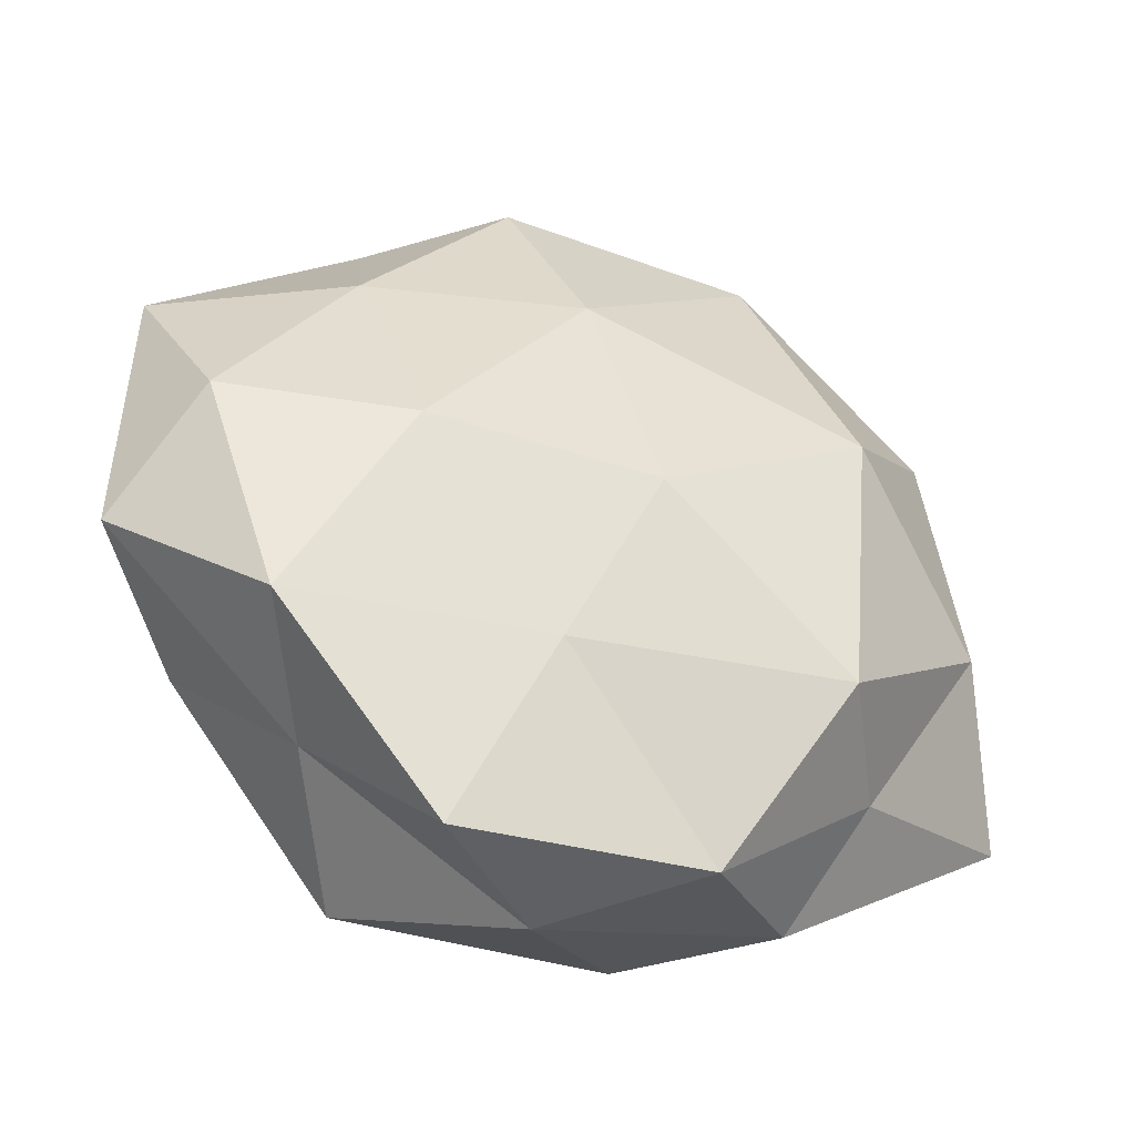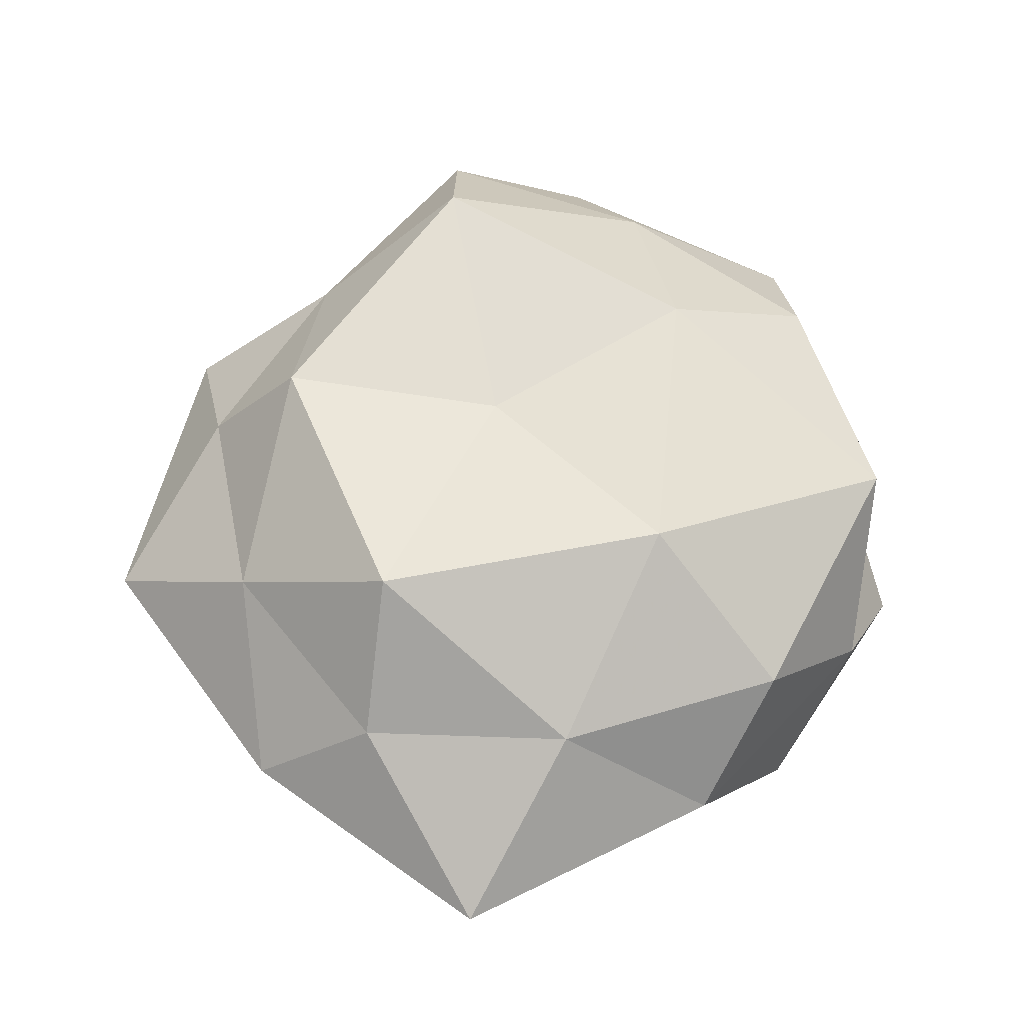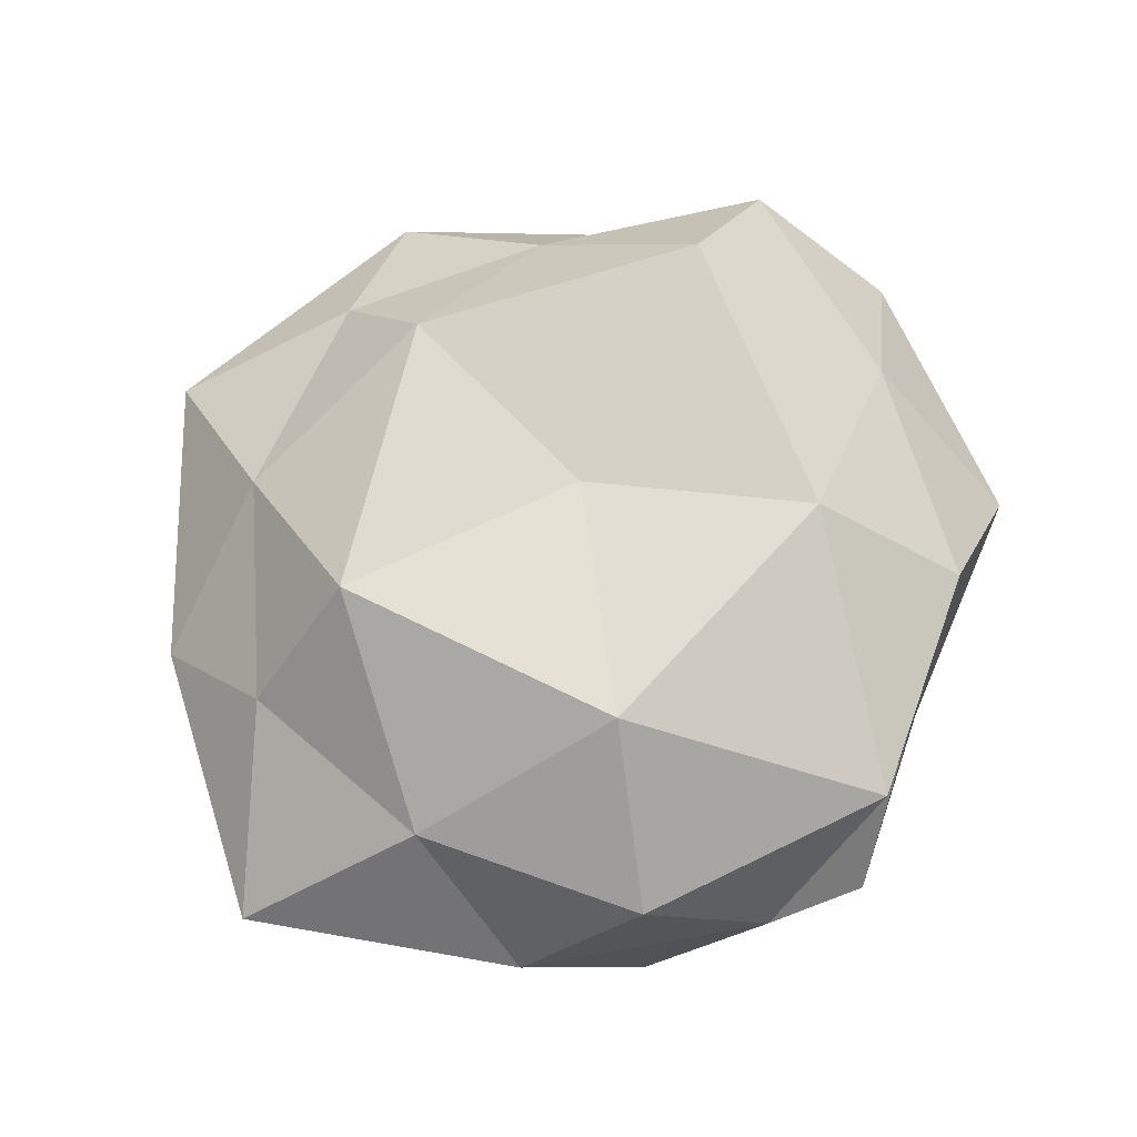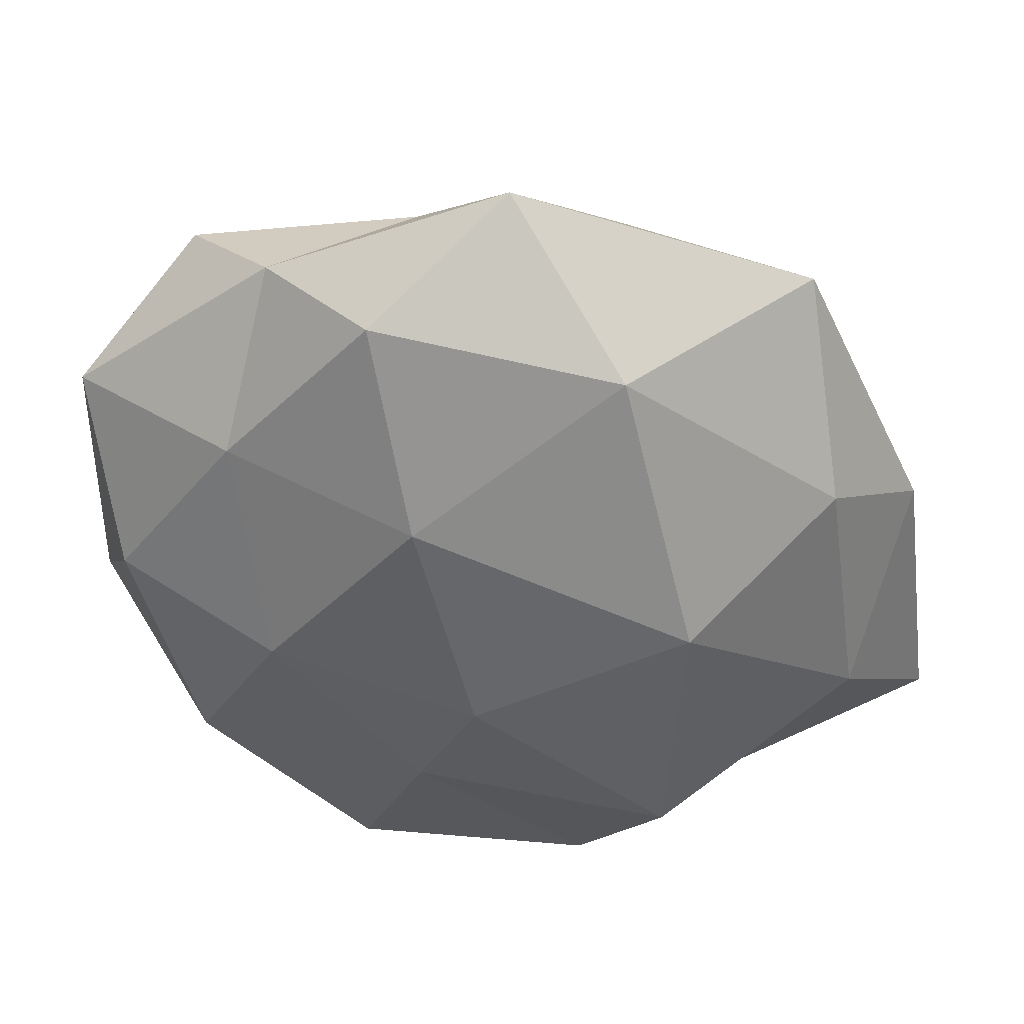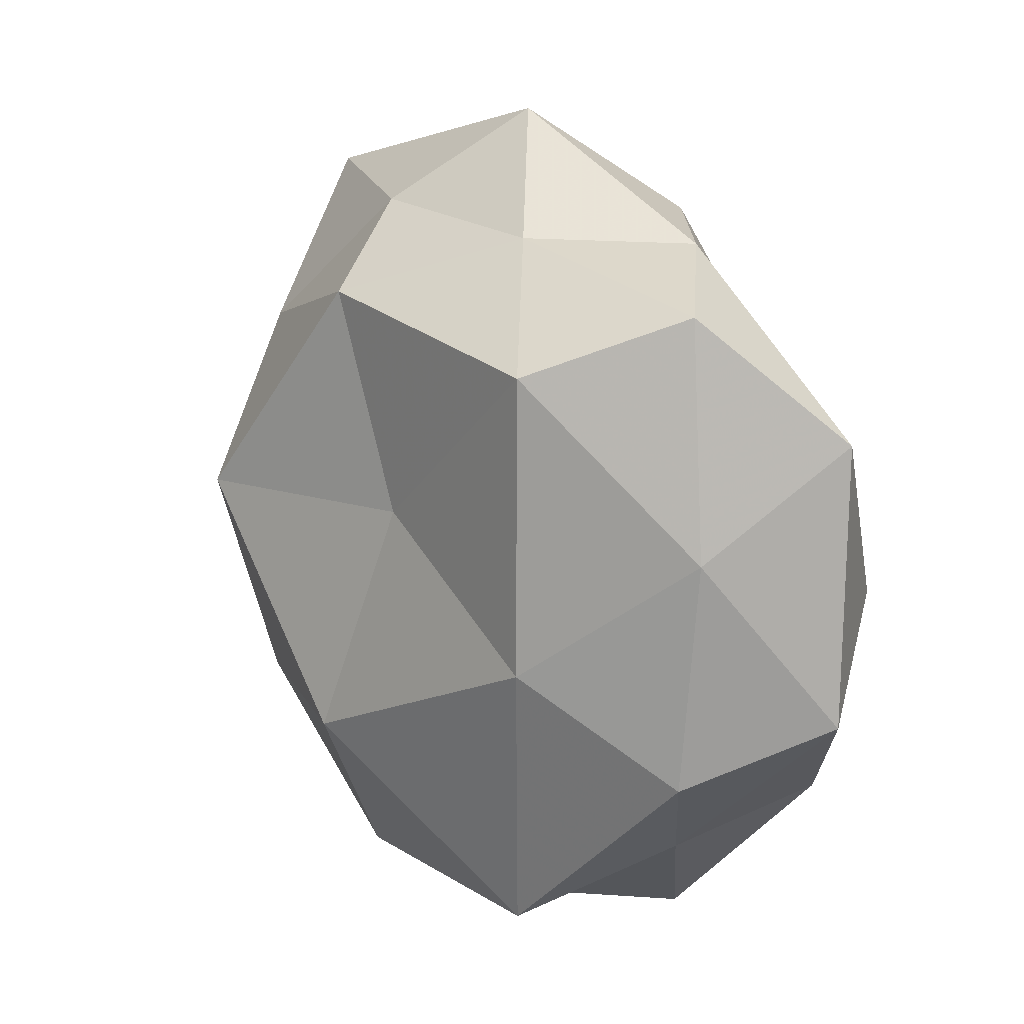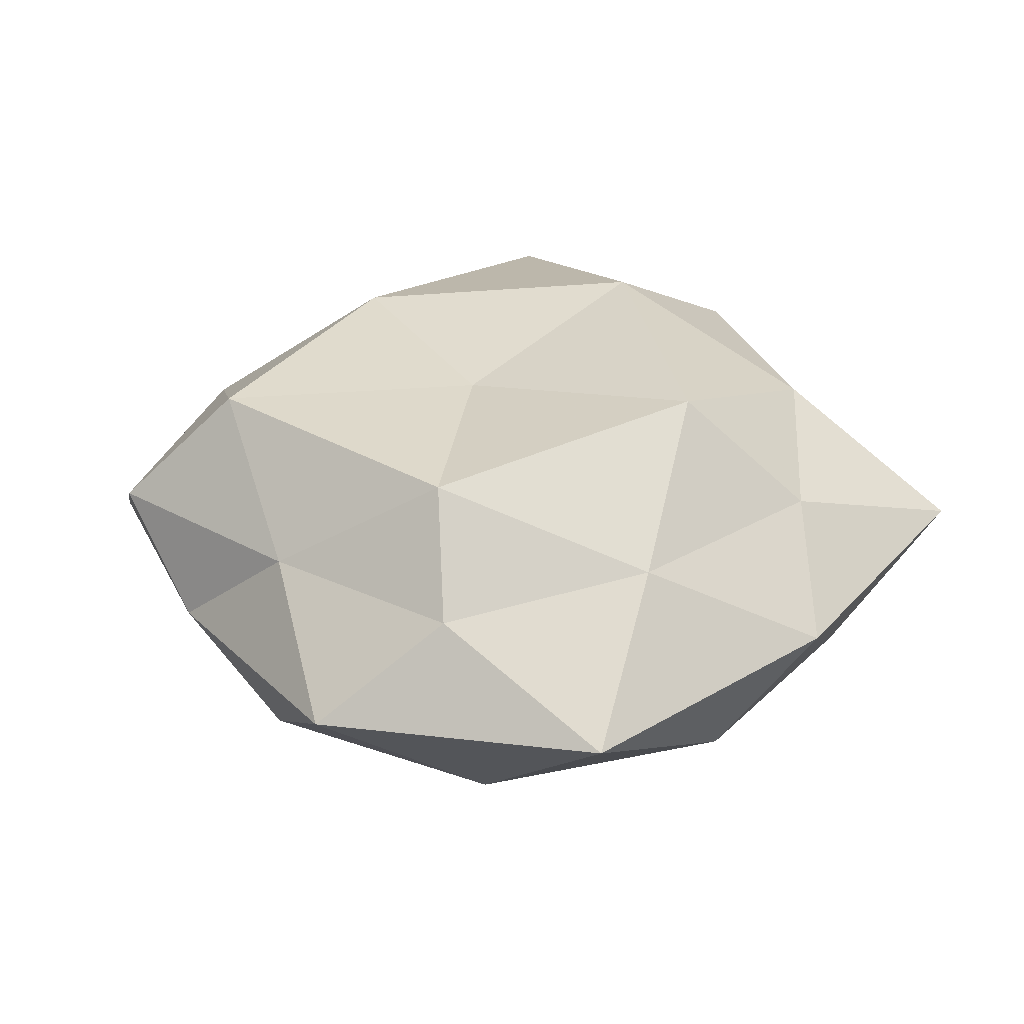
<metadata>
{"format":"obj","ext":"obj","renderer":"f3d","projection":"perspective","resolution":1024,"background":"white","views":[{"elev":-42.7,"azim":158.0,"up":"+Y"},{"elev":64.5,"azim":-61.0,"up":"+Z"},{"elev":76.8,"azim":-24.5,"up":"+Z"},{"elev":42.0,"azim":-169.6,"up":"+Y"},{"elev":15.2,"azim":50.5,"up":"+Y"},{"elev":32.2,"azim":-151.3,"up":"+Z"}]}
</metadata>
<code>
v 0.01502 0.02114 -0.001931
v -0.01733 -0.01558 -0.004341
v 0.001636 -0.02583 0.0007286
v 0.0282 0.0107 -0.002267
v 0.0016 0.003534 0.0116
v -0.02417 -0.004003 -0.006396
v 0.02172 0.01825 0.004533
v 0.01495 0.01456 0.01234
v 0.006803 0.0212 0.005094
v 0.02856 -0.006672 -0.001588
v -0.01897 0.02343 -7.249e-05
v -0.01401 0.004299 -0.01325
v 0.004186 -0.01447 -0.01048
v -0.008806 0.02052 -0.008718
v -0.02251 0.0001007 0.007174
v 0.003629 0.009877 -0.01274
v -0.006773 0.02225 0.005198
v -0.01486 0.002884 0.01439
v 0.02018 -0.01461 -0.008521
v -0.002817 -0.01154 0.01431
v -0.01718 0.01333 0.007294
v -0.005951 -0.02244 0.007741
v -0.0004518 -0.00414 -0.0141
v 0.01087 -0.02216 0.008882
v -0.003552 0.01721 0.01192
v -0.01285 -0.01377 -0.01215
v 0.01583 -0.01814 -0.0003962
v -0.01682 -0.01216 0.008549
v 0.00932 -0.02598 -0.006619
v -0.0004231 0.02829 -0.001333
v -0.02188 0.01145 -0.006259
v 0.01458 -0.004097 0.01209
v 0.02364 0.003694 0.005432
v 0.007122 0.02196 -0.008086
v -0.01416 -0.02181 0.001473
v 0.01349 -0.002398 -0.01237
v -0.02915 -0.0116 0.001923
v 0.02214 -0.01093 0.005469
v -0.02682 0.006556 0.001058
v -0.006505 -0.02469 -0.006482
v 0.01662 0.01109 -0.008298
v 0.02473 -0.0001182 -0.007977
f 4 1 7
f 7 1 9
f 9 8 7
f 16 12 14
f 18 20 5
f 21 17 11
f 15 18 21
f 16 23 12
f 3 24 22
f 20 22 24
f 25 5 8
f 25 8 9
f 17 25 9
f 18 5 25
f 21 25 17
f 18 25 21
f 2 6 26
f 6 12 26
f 26 12 23
f 23 13 26
f 10 27 19
f 27 24 3
f 15 28 18
f 28 20 18
f 28 22 20
f 19 29 13
f 29 27 3
f 19 27 29
f 1 30 9
f 11 30 14
f 9 30 17
f 11 17 30
f 6 31 12
f 31 11 14
f 14 12 31
f 32 8 5
f 5 20 32
f 20 24 32
f 4 7 33
f 33 7 8
f 4 33 10
f 33 8 32
f 34 16 14
f 1 34 30
f 14 30 34
f 22 35 3
f 28 35 22
f 19 13 36
f 36 13 23
f 36 23 16
f 37 6 2
f 15 37 28
f 37 2 35
f 37 35 28
f 10 38 27
f 27 38 24
f 32 24 38
f 10 33 38
f 38 33 32
f 21 11 39
f 15 21 39
f 39 31 6
f 39 11 31
f 39 6 37
f 15 39 37
f 26 40 2
f 13 40 26
f 3 40 29
f 13 29 40
f 35 2 40
f 35 40 3
f 41 1 4
f 41 34 1
f 41 16 34
f 36 16 41
f 42 4 10
f 42 10 19
f 42 19 36
f 42 41 4
f 42 36 41

</code>
